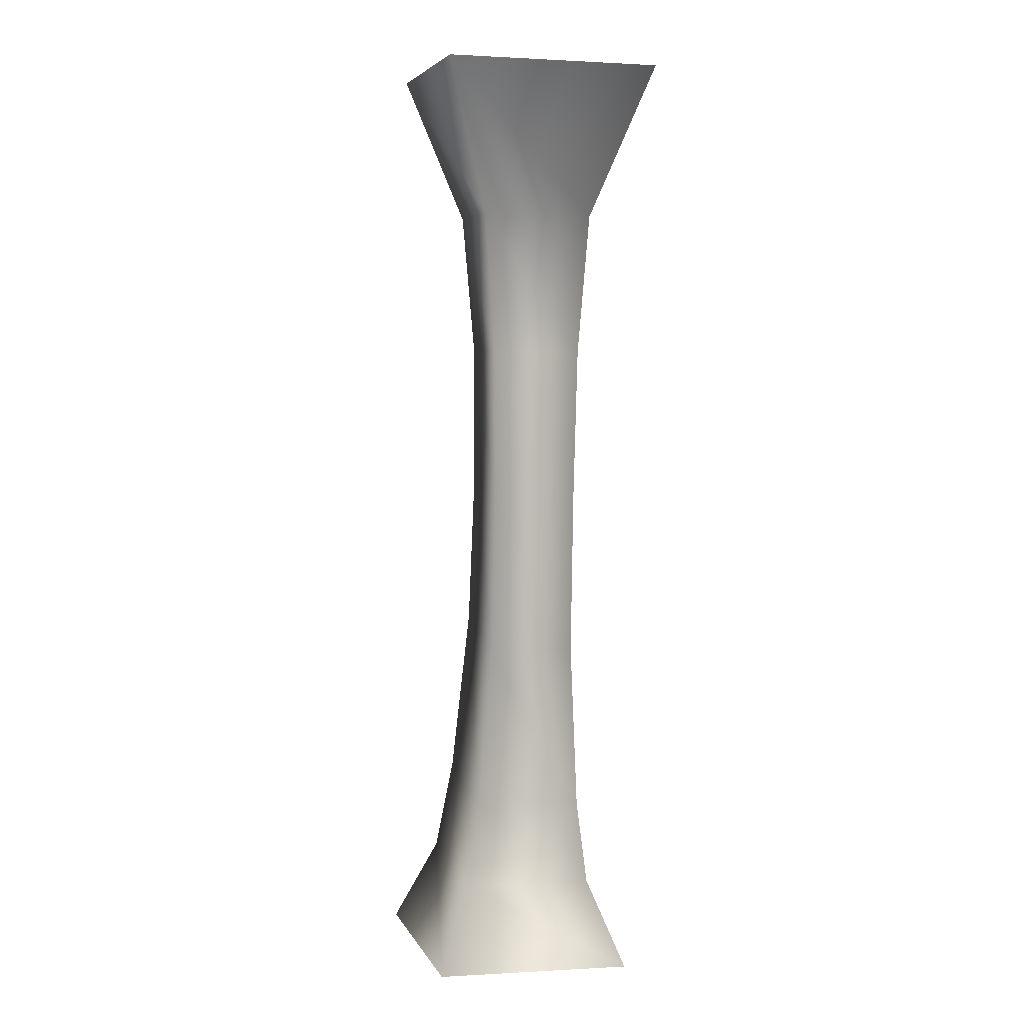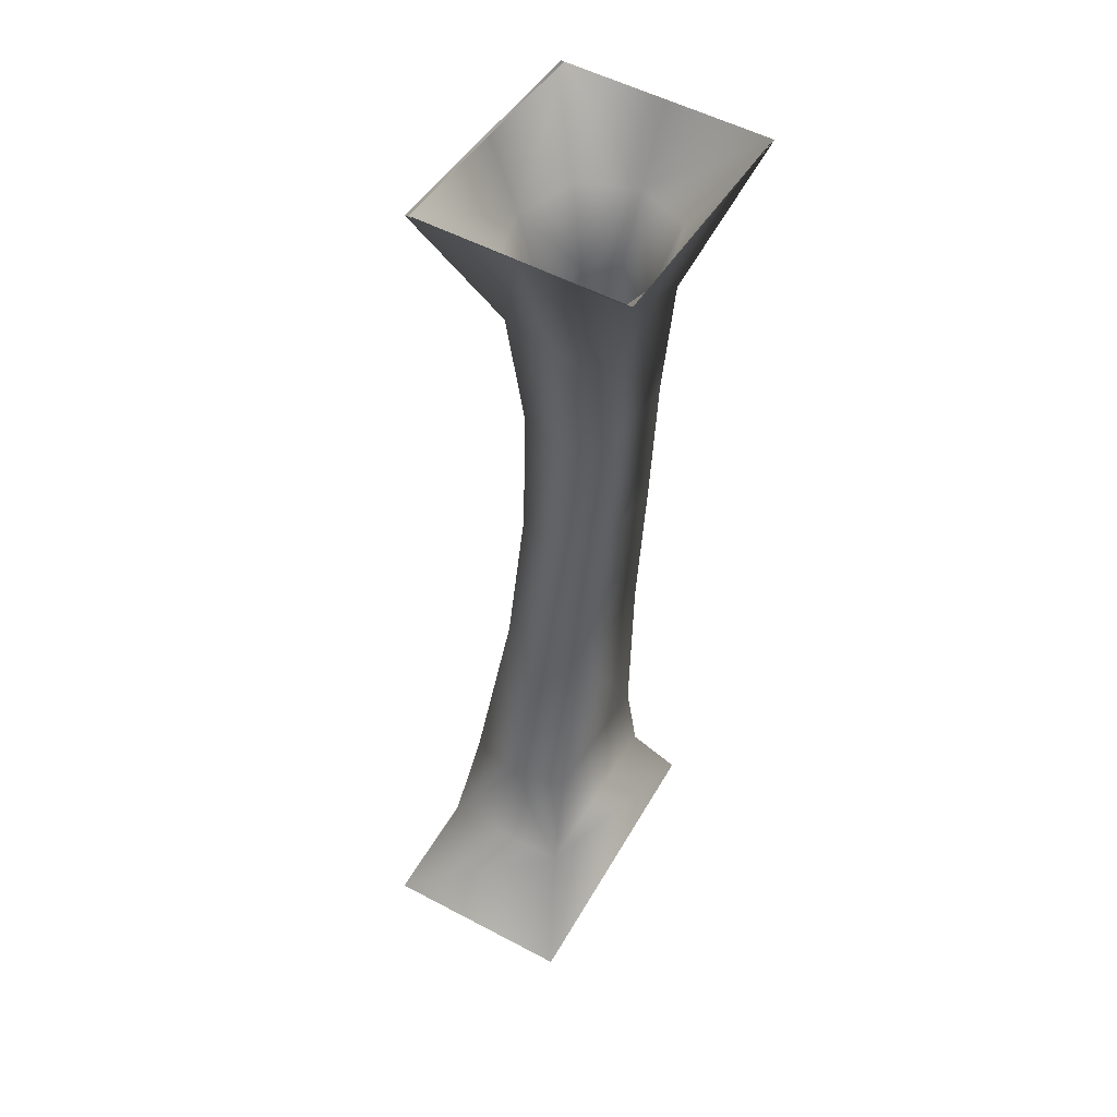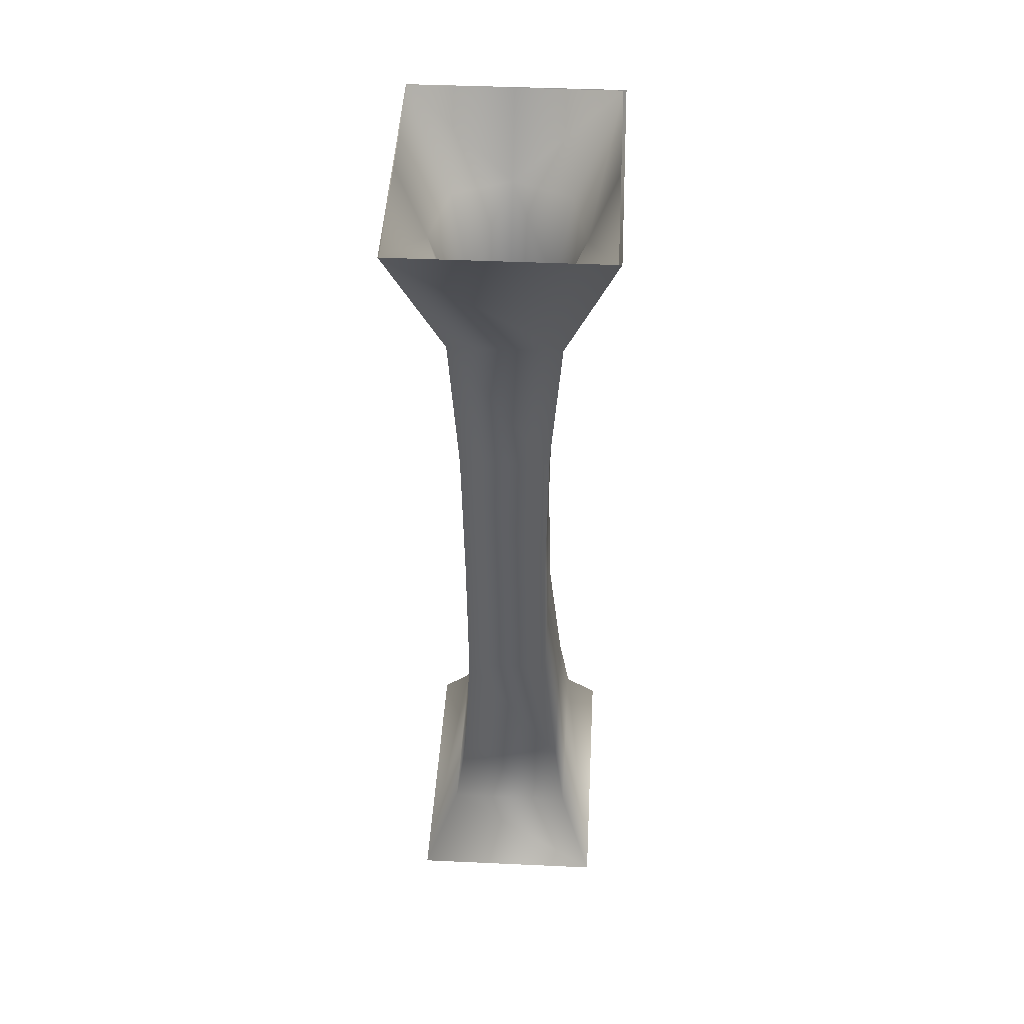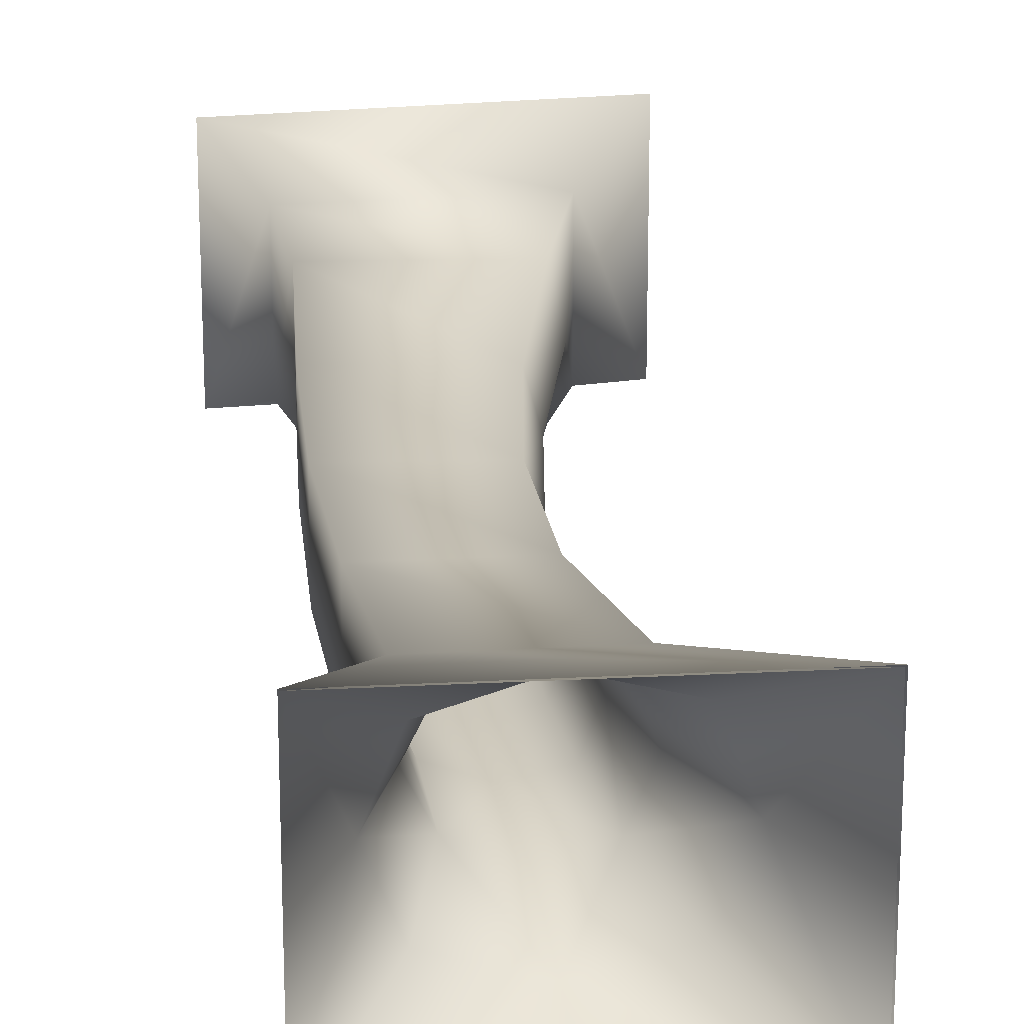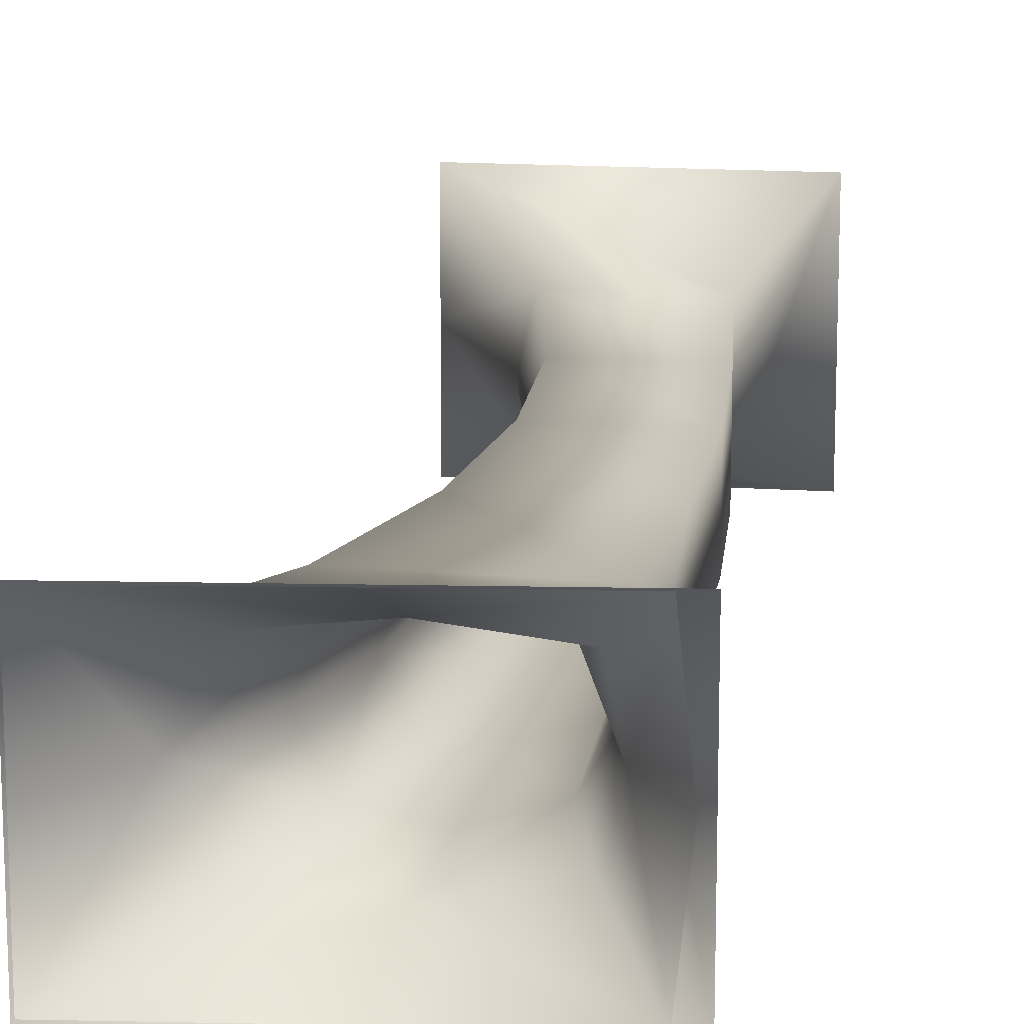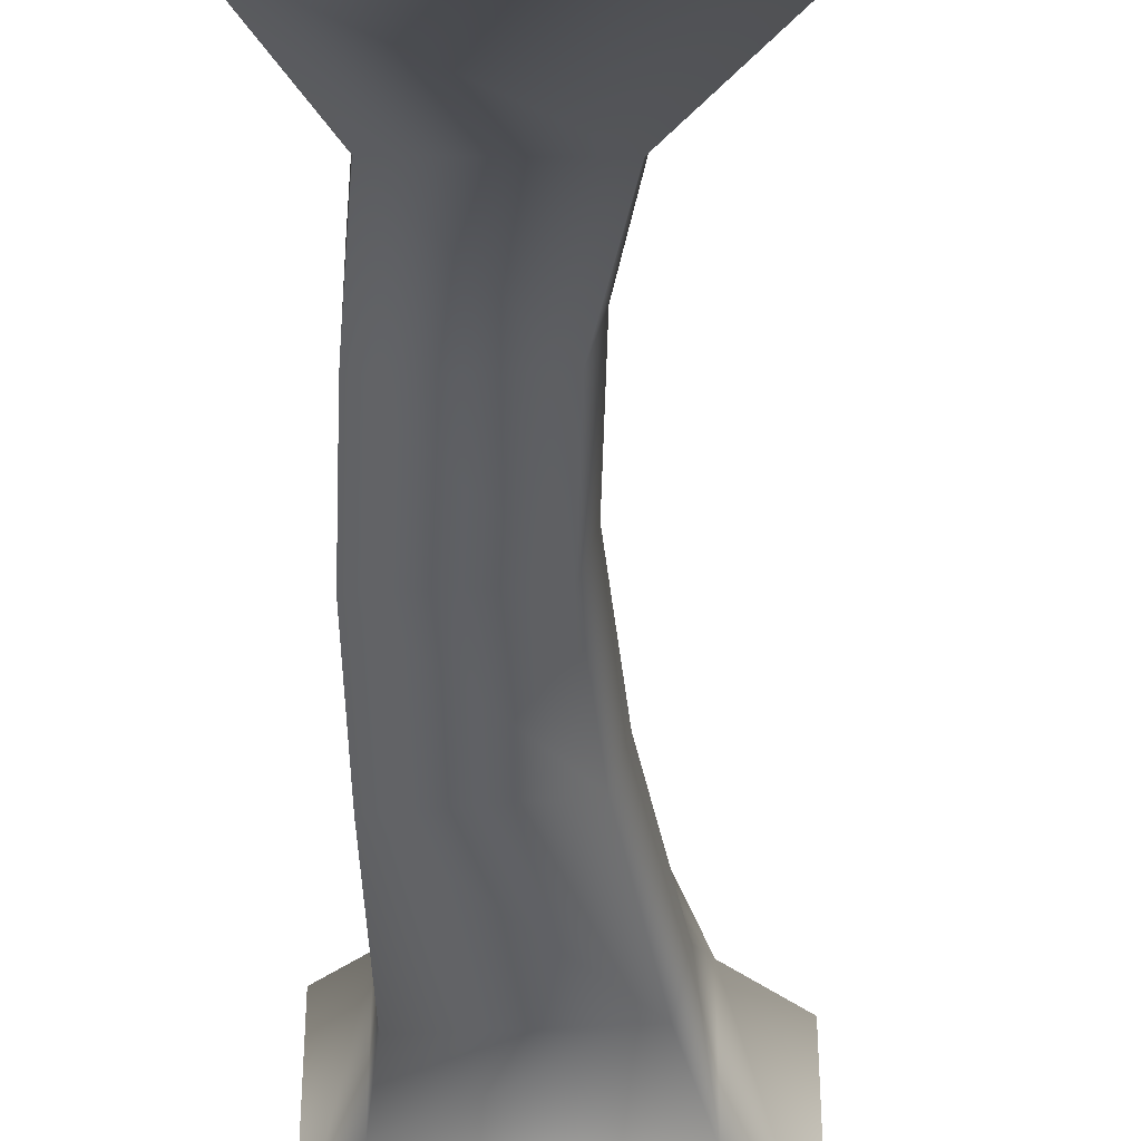
<metadata>
{"format":"obj","ext":"obj","renderer":"f3d","projection":"perspective","resolution":1024,"background":"white","views":[{"elev":0.4,"azim":77.3,"up":"+Y"},{"elev":53.5,"azim":-60.5,"up":"+Y"},{"elev":41.0,"azim":93.2,"up":"+Y"},{"elev":20.8,"azim":168.3,"up":"+Z"},{"elev":15.1,"azim":2.5,"up":"+Z"},{"elev":-42.1,"azim":174.4,"up":"+Z"}]}
</metadata>
<code>
g Pillar48477__GX
v 3915 740.2 4910
v 3885 700.6 4925
v 4008 700.6 4925
v 3994 735.8 4910
v 3915 740.2 4857
v 3885 700.6 4844
v 3994 735.8 4857
v 4008 700.6 4844
v 3994 735.8 4910
v 4008 700.6 4925
v 3993 770.3 4905
v 4003 839.1 4902
v 3951 850.6 4902
v 3930 780.5 4905
v 3946 850.6 4884
v 3926 780.5 4883
v 3930 780.5 4861
v 3951 850.6 4867
v 4003 839.1 4867
v 3993 770.3 4861
v 4003 839.1 4902
v 3993 770.3 4905
v 4010 905.7 4902
v 3964 913 4902
v 3959 913 4885
v 3964 913 4867
v 4010 905.7 4867
v 4010 905.7 4902
v 4013 967.5 4903
v 3969 972.2 4903
v 3964 972.2 4885
v 3969 972.2 4866
v 4013 967.5 4866
v 4013 967.5 4903
v 4014 1026 4907
v 3964 1030 4907
v 3959 1030 4884
v 3964 1030 4861
v 4014 1026 4861
v 4014 1026 4907
v 4043 1085 4928
v 3936 1097 4928
v 3936 1097 4884
v 3936 1097 4840
v 4043 1085 4840
v 4043 1085 4928
f 9 10 8
f 1 2 3
f 2 1 6
f 5 6 1
f 6 5 8
f 7 8 5
f 8 7 9
f 22 9 7
f 3 4 1
f 7 20 22
f 20 7 17
f 5 17 7
f 17 5 16
f 1 16 5
f 16 1 14
f 4 14 1
f 14 4 11
f 16 14 13
f 11 13 14
f 13 11 12
f 24 12 23
f 12 24 13
f 15 13 24
f 13 15 16
f 18 16 15
f 16 18 17
f 19 17 18
f 17 19 20
f 21 20 19
f 20 21 22
f 30 23 29
f 23 30 24
f 25 24 30
f 24 25 15
f 18 15 25
f 30 31 25
f 26 25 31
f 25 26 18
f 27 18 26
f 18 27 19
f 28 19 27
f 19 28 21
f 36 29 35
f 29 36 30
f 37 30 36
f 30 37 31
f 32 31 37
f 31 32 26
f 33 26 32
f 26 33 27
f 34 27 33
f 27 34 28
f 42 35 41
f 35 42 36
f 43 36 42
f 36 43 37
f 38 37 43
f 37 38 32
f 39 32 38
f 32 39 33
f 40 33 39
f 33 40 34
f 43 44 38
f 45 38 44
f 38 45 39
f 46 39 45
f 39 46 40
v 3909 727.9 4885
v 3920 727.5 4861
v 3886 700.6 4845
v 3886 700.6 4885
v 3970 1030 4867
v 3962 1031 4885
v 3951 1063 4885
v 3982 752.8 4900
v 3987 725.1 4907
v 3992 724.7 4885
v 3960 1062 4861
v 4005 1027 4870
v 4016 1057 4862
v 4025 1056 4885
v 4012 1027 4885
v 3970 1030 4902
v 3987 725.1 4863
v 3982 752.8 4869
v 3991 752.2 4885
v 4016 1057 4907
v 4005 1027 4899
v 4043 1085 4842
v 4043 1085 4885
v 3886 700.6 4924
v 3920 727.5 4908
v 3928 757.9 4885
v 3937 757.3 4866
v 3960 1062 4909
v 4004 700.6 4885
v 4000 700.6 4845
v 3937 757.3 4903
v 4000 700.6 4924
v 3936 1097 4927
v 3936 1097 4885
v 3936 1097 4842
v 4043 1085 4927
f 73 48 47
f 49 47 48
f 47 49 50
f 47 70 71
f 70 47 50
f 71 77 47
f 72 47 77
f 47 72 73
f 81 57 53
f 51 53 57
f 53 51 52
f 62 53 52
f 53 62 74
f 53 80 81
f 80 53 79
f 74 79 53
f 60 59 68
f 59 60 58
f 61 58 60
f 67 60 66
f 60 67 61
f 60 82 66
f 82 60 69
f 68 69 60
f 56 75 76
f 75 56 78
f 55 78 56
f 76 63 56
f 64 56 63
f 64 65 56
f 54 56 65
f 56 54 55
v 4043 1085 4842
v 4016 1057 4862
v 3988 1060 4853
v 3990 1091 4842
v 3960 1062 4861
v 3936 1097 4842
v 3953 726.3 4858
v 3920 727.5 4861
v 3937 757.3 4866
v 3947 700.6 4845
v 3886 700.6 4845
v 3936 1097 4927
v 3960 1062 4909
v 3988 1060 4916
v 3990 1091 4927
v 3982 752.8 4869
v 3987 725.1 4863
v 3960 755 4862
v 3937 757.3 4903
v 3920 727.5 4908
v 3953 726.3 4911
v 3960 755 4907
v 3947 700.6 4924
v 4000 700.6 4924
v 3970 1030 4902
v 3886 700.6 4924
v 3970 1030 4867
v 3987 1029 4862
v 3987 725.1 4907
v 4043 1085 4927
v 3982 752.8 4900
v 4005 1027 4870
v 4000 700.6 4845
v 3987 1029 4907
v 4005 1027 4899
v 4016 1057 4907
f 85 86 83
f 86 85 88
f 87 88 85
f 85 109 87
f 109 85 110
f 85 114 110
f 114 85 84
f 83 84 85
f 93 90 89
f 91 89 90
f 89 91 100
f 98 89 100
f 89 98 99
f 99 115 89
f 92 89 115
f 89 92 93
f 96 95 107
f 95 96 94
f 97 94 96
f 96 116 117
f 116 96 107
f 117 118 96
f 112 96 118
f 96 112 97
f 103 102 108
f 102 103 101
f 104 101 103
f 108 105 103
f 106 103 105
f 103 113 104
f 113 103 111
f 106 111 103
v 3967 908.7 4871
v 3962 909.3 4885
v 3965 941.7 4885
v 3970 941.2 4871
v 3987 939.6 4868
v 3984 906.7 4868
v 3967 908.7 4871
v 3942 793.3 4885
v 3951 831.9 4885
v 3957 831.1 4871
v 3949 792.5 4869
v 3967 789.9 4866
v 3949 792.5 4869
v 3957 831.1 4871
v 3975 828.5 4868
v 3970 941.2 4871
v 3967 908.7 4898
v 4001 904.7 4873
v 4003 938 4873
v 4009 937.4 4885
v 4006 904.1 4885
v 4001 904.7 4873
v 3967 908.7 4898
v 3984 906.7 4901
v 3987 939.6 4901
v 4004 968.3 4873
v 4003 938 4873
v 3970 941.2 4898
v 3967 789.9 4903
v 3949 792.5 4900
v 3937 757.3 4903
v 3937 757.3 4866
v 4004 968.3 4873
v 4010 967.8 4885
v 3966 971.3 4885
v 3972 970.9 4870
v 3960 755 4862
v 3937 757.3 4866
v 3928 757.9 4885
v 3942 793.3 4885
v 3957 831.1 4898
v 3970 941.2 4898
v 3972 970.9 4870
v 3988 969.6 4867
v 3949 792.5 4869
v 3982 752.8 4869
v 3986 787.3 4872
v 3992 786.5 4885
v 3991 752.2 4885
v 3982 752.8 4869
v 3975 828.5 4901
v 3937 757.3 4903
v 3960 755 4907
v 3986 787.3 4872
v 3949 792.5 4900
v 4004 968.3 4896
v 3988 969.6 4902
v 4001 904.7 4896
v 4003 938 4896
v 3972 970.9 4899
v 3972 970.9 4899
v 4001 904.7 4896
v 3992 825.9 4895
v 3986 787.3 4897
v 3992 786.5 4885
v 3998 825.1 4885
v 3992 825.9 4895
v 3986 787.3 4897
v 3992 825.9 4874
v 3982 752.8 4900
v 4004 968.3 4896
v 4003 938 4896
v 3986 787.3 4897
v 3982 752.8 4900
f 158 163 156
f 156 157 158
f 170 158 157
f 158 170 173
f 126 128 129
f 128 126 127
f 159 126 148
f 126 159 127
f 169 159 147
f 148 147 159
f 147 148 149
f 147 185 169
f 185 147 186
f 147 188 186
f 188 147 171
f 149 171 147
f 150 131 130
f 132 130 131
f 130 132 133
f 130 155 150
f 155 130 168
f 133 187 130
f 172 130 187
f 130 172 168
f 183 172 187
f 183 181 182
f 181 183 184
f 187 184 183
f 123 134 161
f 134 123 125
f 124 125 123
f 123 140 124
f 140 123 145
f 161 162 123
f 144 123 162
f 123 144 145
f 138 137 151
f 137 138 136
f 139 136 138
f 151 152 138
f 189 138 152
f 189 190 138
f 180 138 190
f 138 180 139
f 143 175 178
f 175 143 174
f 177 174 143
f 178 146 143
f 141 143 146
f 143 176 177
f 176 143 142
f 141 142 143
f 119 120 121
f 135 121 120
f 121 135 160
f 154 122 121
f 119 121 122
f 121 153 154
f 153 121 179
f 160 179 121
f 192 166 191
f 166 192 167
f 166 164 165
f 164 166 167
v 4004 968.3 4873
v 3988 969.6 4867
v 3988 999 4866
v 4009 997.5 4885
v 4010 967.8 4885
v 4004 968.3 4873
v 3972 970.9 4870
v 3966 971.3 4885
v 3966 1001 4885
v 4004 997.8 4872
v 3972 1000 4869
v 4002 865.4 4885
v 3998 825.1 4885
v 3992 825.9 4874
v 3980 868.6 4869
v 3997 866.2 4874
v 3992 825.9 4874
v 3975 828.5 4868
v 4006 904.1 4885
v 4001 904.7 4896
v 3997 866.2 4895
v 3997 866.2 4874
v 3970 1030 4902
v 3972 1000 4900
v 3988 999 4903
v 3962 1031 4885
v 3970 1030 4867
v 3970 1030 4902
v 3980 868.6 4900
v 3997 866.2 4895
v 4001 904.7 4896
v 3984 906.7 4901
v 3972 970.9 4870
v 3972 1000 4869
v 3987 1029 4862
v 4005 1027 4870
v 3967 908.7 4898
v 3962 909.3 4885
v 3958 871.7 4885
v 4005 1027 4870
v 4012 1027 4885
v 3967 908.7 4898
v 3963 870.9 4898
v 4004 997.8 4897
v 4005 1027 4899
v 3987 1029 4907
v 3967 908.7 4871
v 3984 906.7 4868
v 3963 870.9 4871
v 3967 908.7 4871
v 3963 870.9 4871
v 4001 904.7 4873
v 4001 904.7 4873
v 3957 831.1 4898
v 3963 870.9 4898
v 3951 831.9 4885
v 3957 831.1 4898
v 3975 828.5 4901
v 3992 825.9 4895
v 3992 825.9 4895
v 3972 1000 4900
v 4004 997.8 4872
v 3972 970.9 4899
v 3970 1030 4867
v 4005 1027 4899
v 3972 970.9 4899
v 3988 969.6 4902
v 4004 997.8 4897
v 4004 968.3 4896
v 4004 968.3 4896
v 3957 831.1 4871
v 3957 831.1 4871
f 195 194 225
f 194 195 193
f 254 193 195
f 195 228 254
f 228 195 227
f 195 256 227
f 256 195 226
f 225 226 195
f 204 213 251
f 213 204 212
f 211 212 204
f 251 205 204
f 206 204 205
f 204 244 211
f 244 204 214
f 206 214 204
f 255 253 201
f 220 201 253
f 201 220 218
f 201 200 255
f 200 201 199
f 218 219 201
f 203 201 219
f 201 203 199
f 198 202 196
f 232 196 202
f 196 232 233
f 257 196 233
f 196 257 260
f 260 261 196
f 197 196 261
f 196 197 198
f 237 238 217
f 215 217 238
f 217 215 216
f 258 217 216
f 217 258 259
f 259 262 217
f 236 217 262
f 217 236 237
f 223 224 221
f 234 221 224
f 221 234 235
f 221 249 250
f 249 221 235
f 250 252 221
f 222 221 252
f 221 222 223
f 231 230 242
f 230 231 229
f 247 229 231
f 231 246 247
f 246 231 248
f 231 264 248
f 264 231 243
f 242 243 231
f 207 240 245
f 240 207 239
f 241 239 207
f 245 208 207
f 209 207 208
f 207 263 241
f 263 207 210
f 209 210 207

</code>
